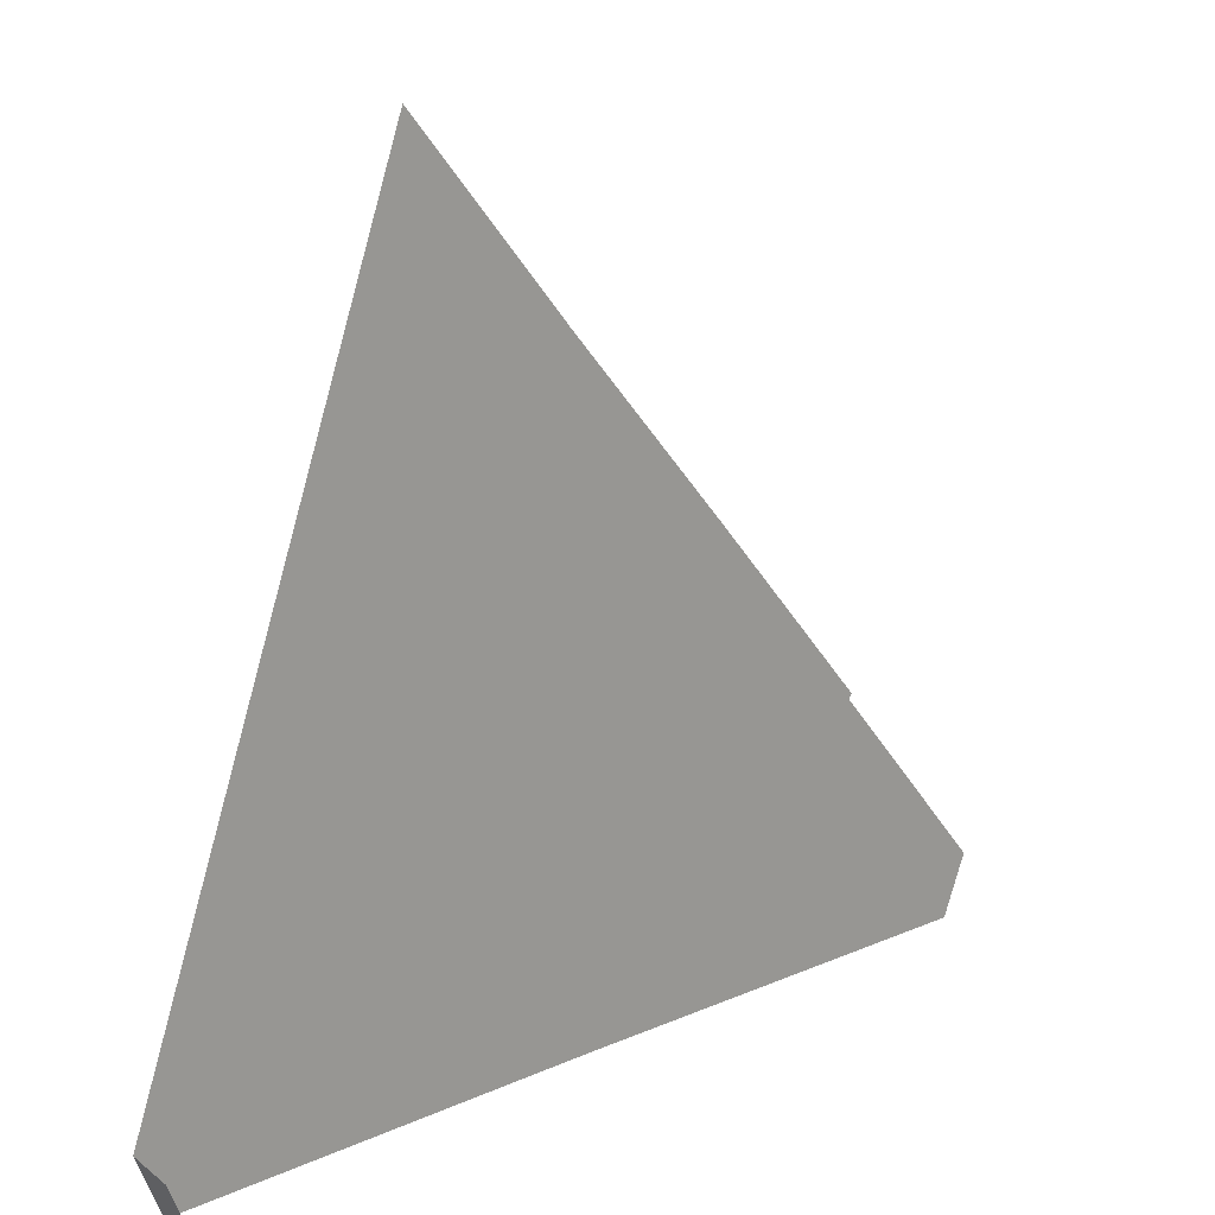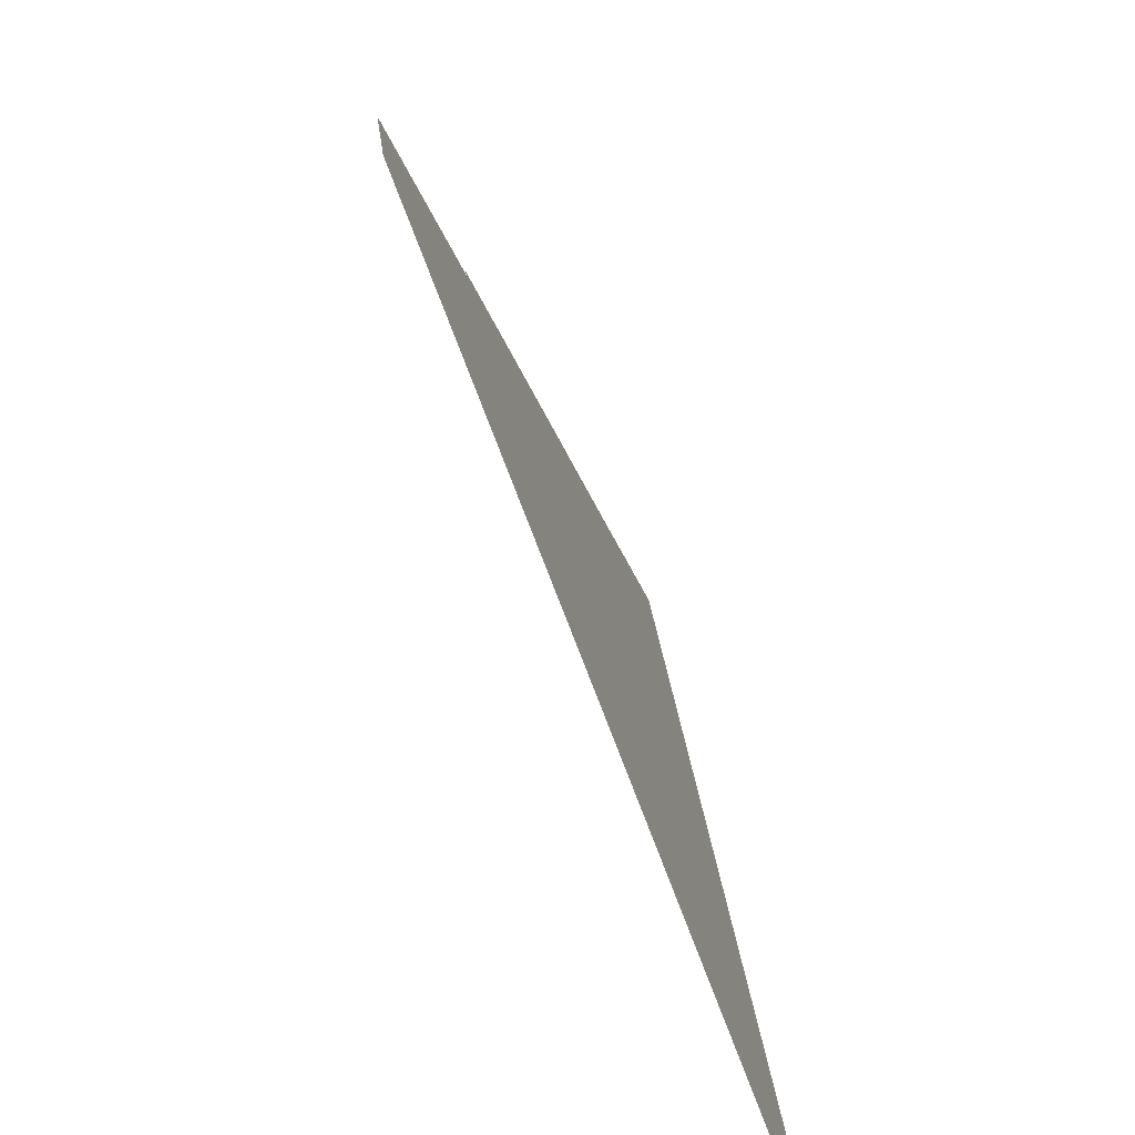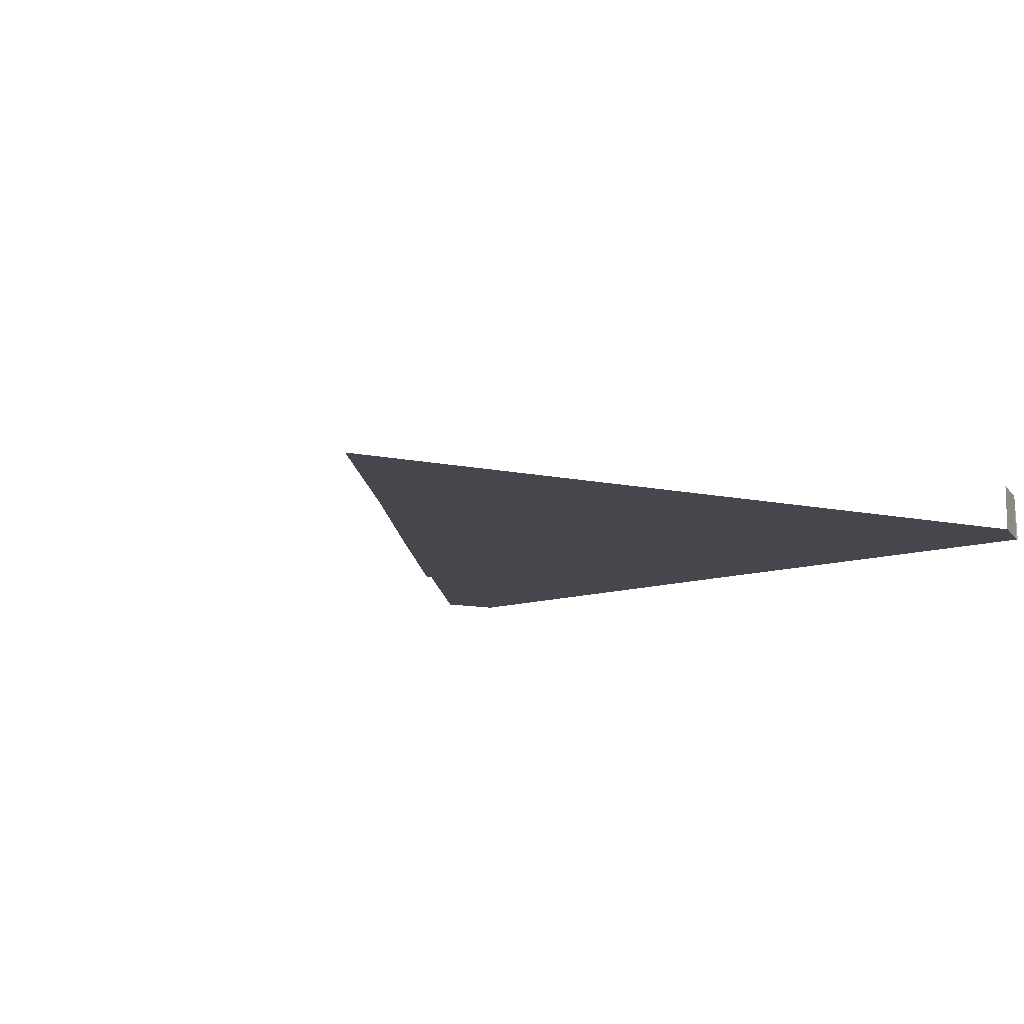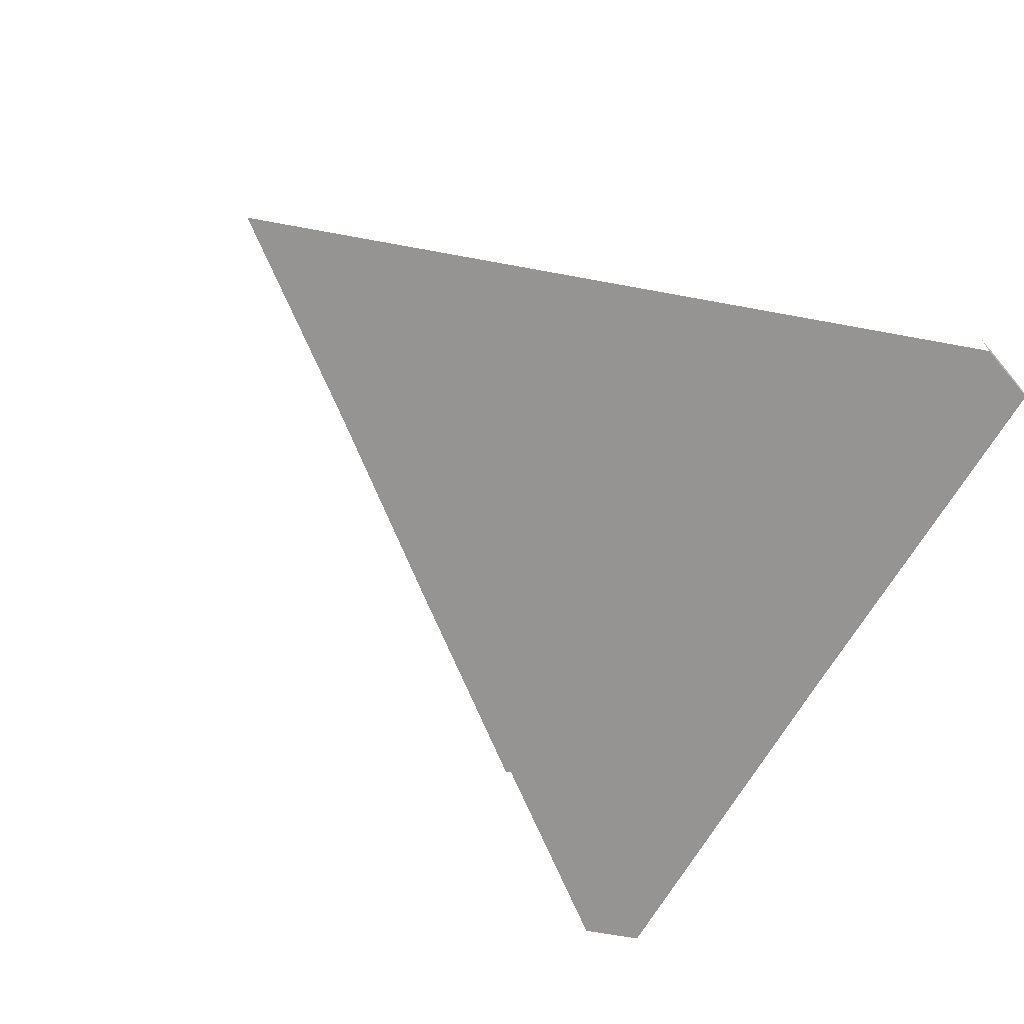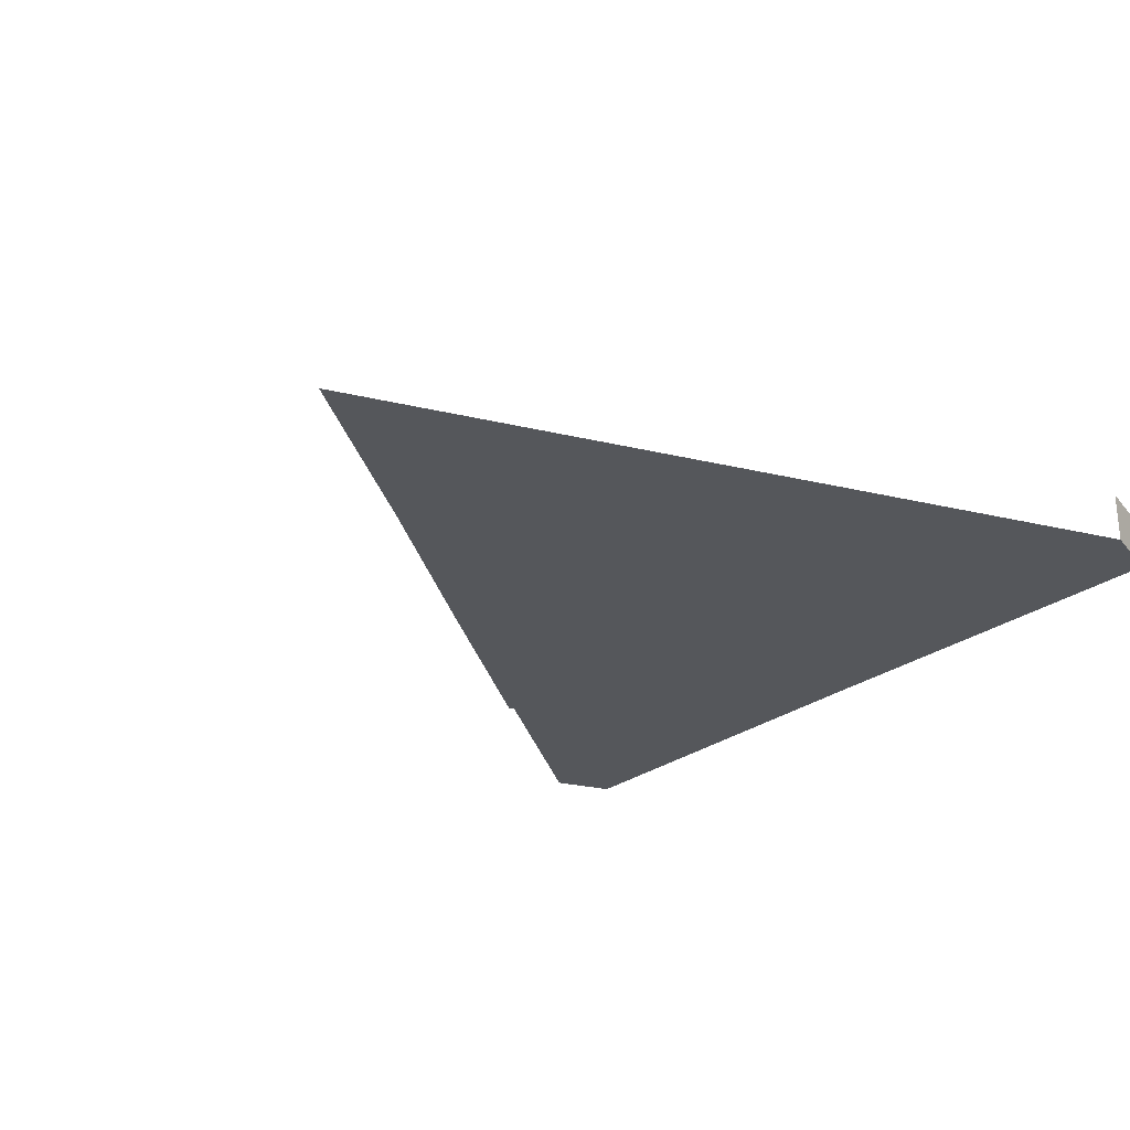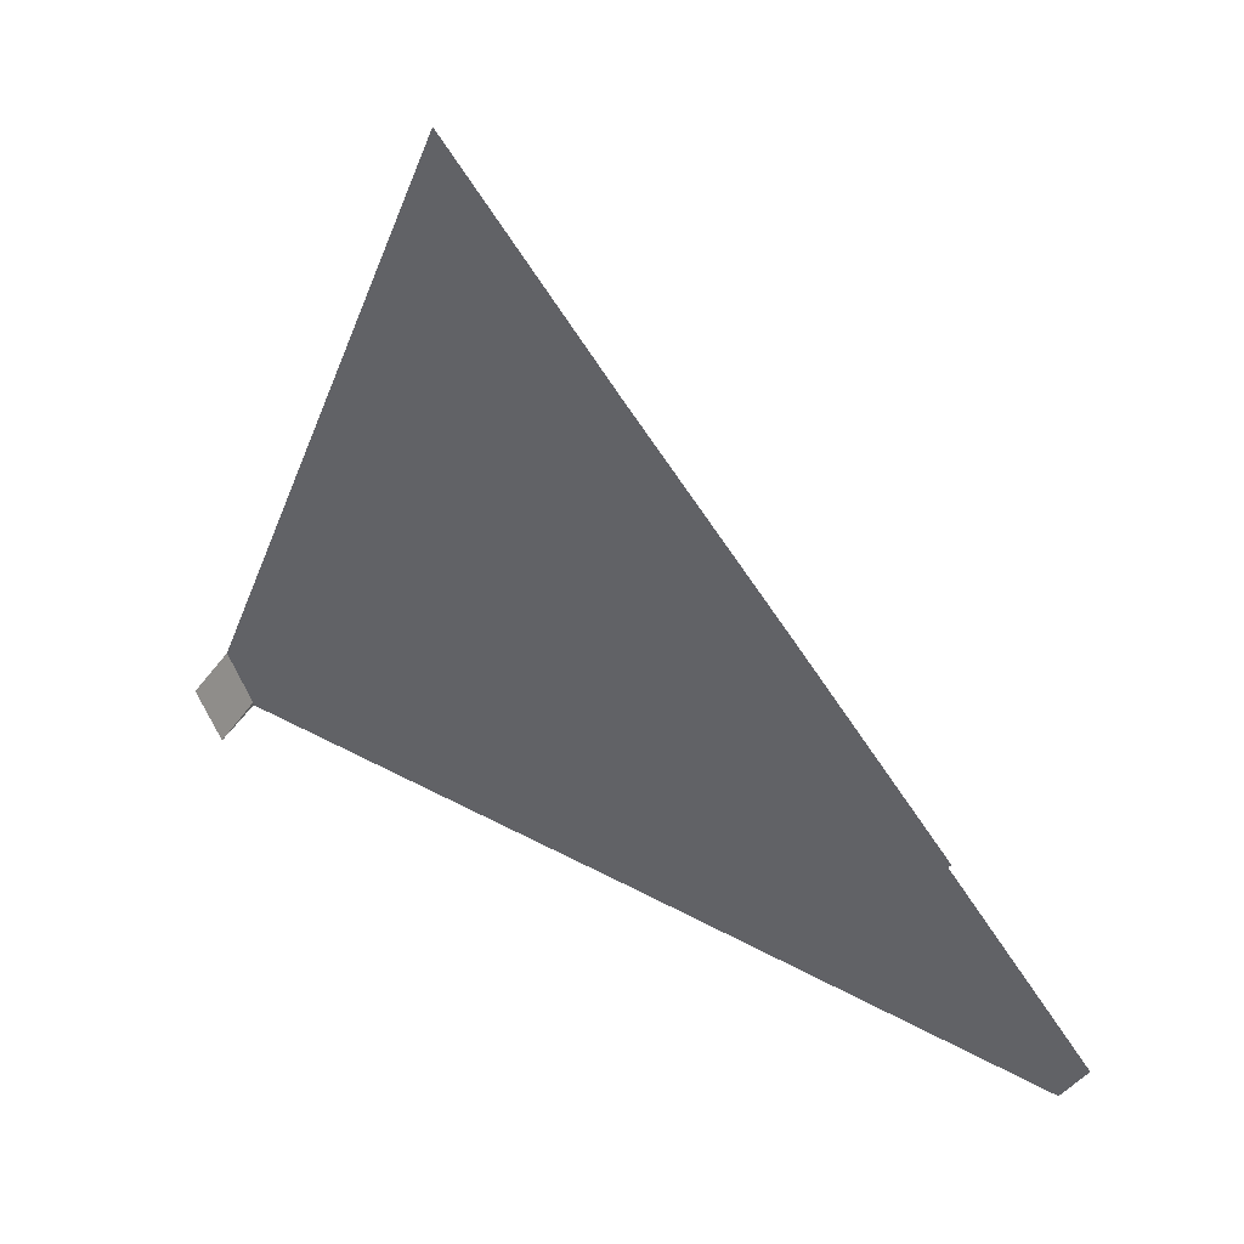
<metadata>
{"format":"obj","ext":"obj","renderer":"f3d","projection":"perspective","resolution":1024,"background":"white","views":[{"elev":21.2,"azim":-37.2,"up":"+Y"},{"elev":-75.1,"azim":110.8,"up":"+Y"},{"elev":-11.0,"azim":-138.1,"up":"+Z"},{"elev":-67.1,"azim":-119.7,"up":"+Z"},{"elev":-26.6,"azim":-129.9,"up":"+Z"},{"elev":52.0,"azim":30.2,"up":"+Y"}]}
</metadata>
<code>
o LM_L_LC3_Playfield
v -244.2 563.1 23.53
v -233.9 534.5 23.53
v -233.9 534.5 -0
v -233.9 534.5 -0
v -233.9 534.5 23.53
v -233.8 532.7 -0
v -244.2 563.1 -0
v -244.2 563.1 23.53
v -233.9 534.5 -0
v -41.23 534.8 -0
v -233.9 534.5 -0
v -233.8 532.7 -0
v -233.9 534.5 -0
v -41.23 534.8 -0
v -36.22 548.9 -0
v -106.2 639.1 -0
v 151.5 535.1 -0
v -244.2 563.1 -0
v -176.3 729.4 -0
v 161.5 563.2 -0
v 91.47 653.5 -0
v -181.4 743.7 -0
v 21.46 743.7 -0
v 21.46 743.7 -0
v 91.47 653.5 -0
v 92.44 654.9 -0
v 92.92 655.6 -0
v 92.44 654.9 -0
v 22.42 745.2 -0
v -48.56 833.9 -0
v -118.6 924.2 -0
f 3 2 1
f 6 5 4
f 9 8 7
f 12 11 10
f 15 14 13
f 13 16 15
f 17 14 15
f 19 13 18
f 17 15 20
f 13 19 16
f 15 21 20
f 19 18 22
f 16 23 15
f 15 23 21
f 16 19 23
f 26 25 24
f 28 23 27
f 23 29 27
f 19 30 23
f 31 19 22
f 29 23 30
f 19 31 30

</code>
